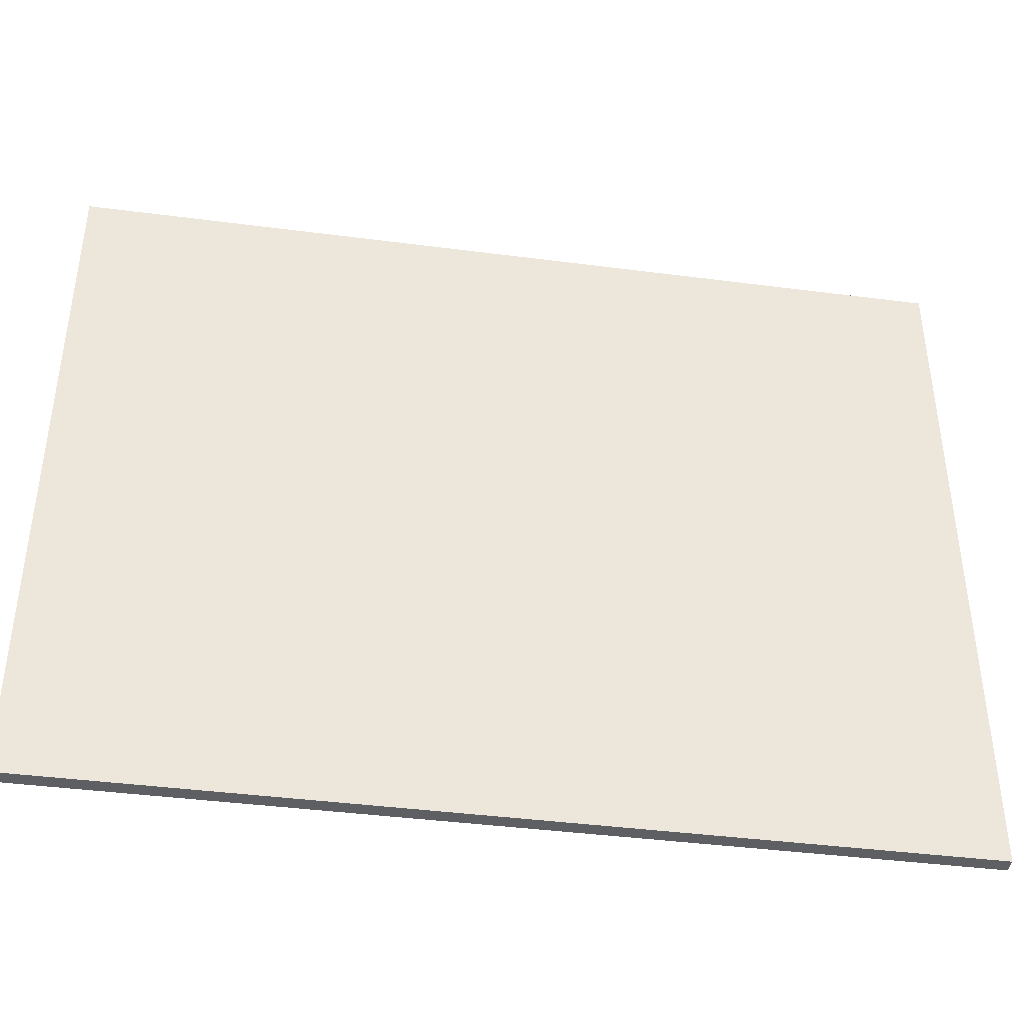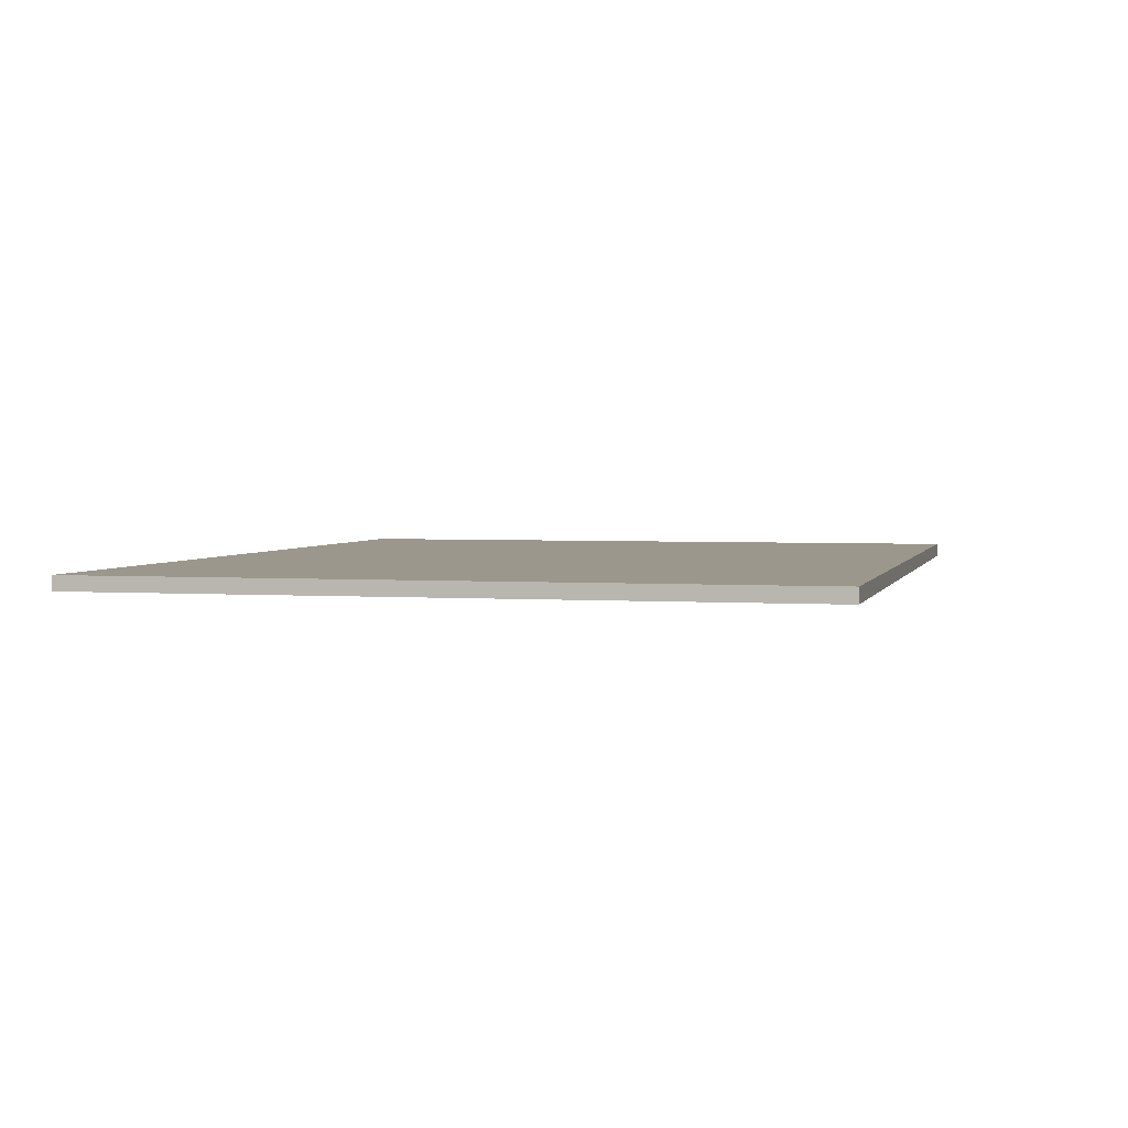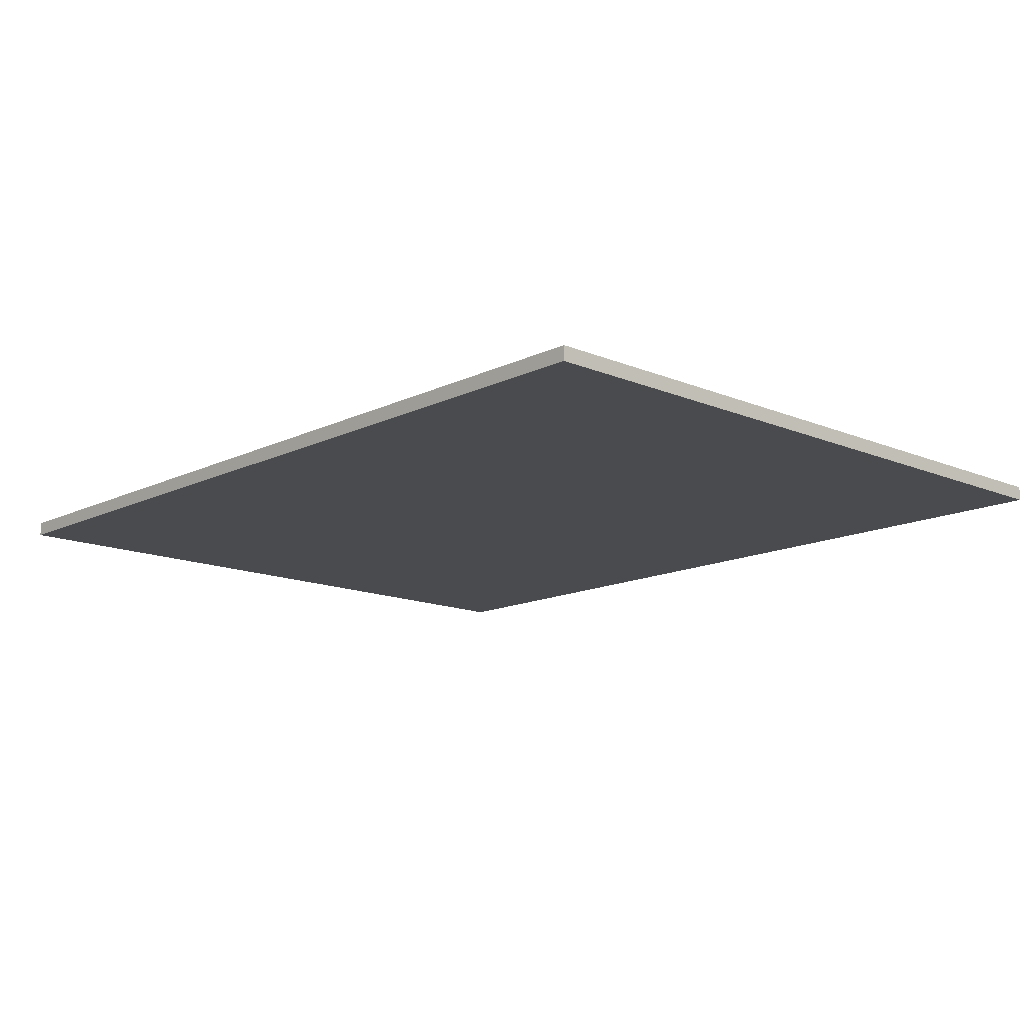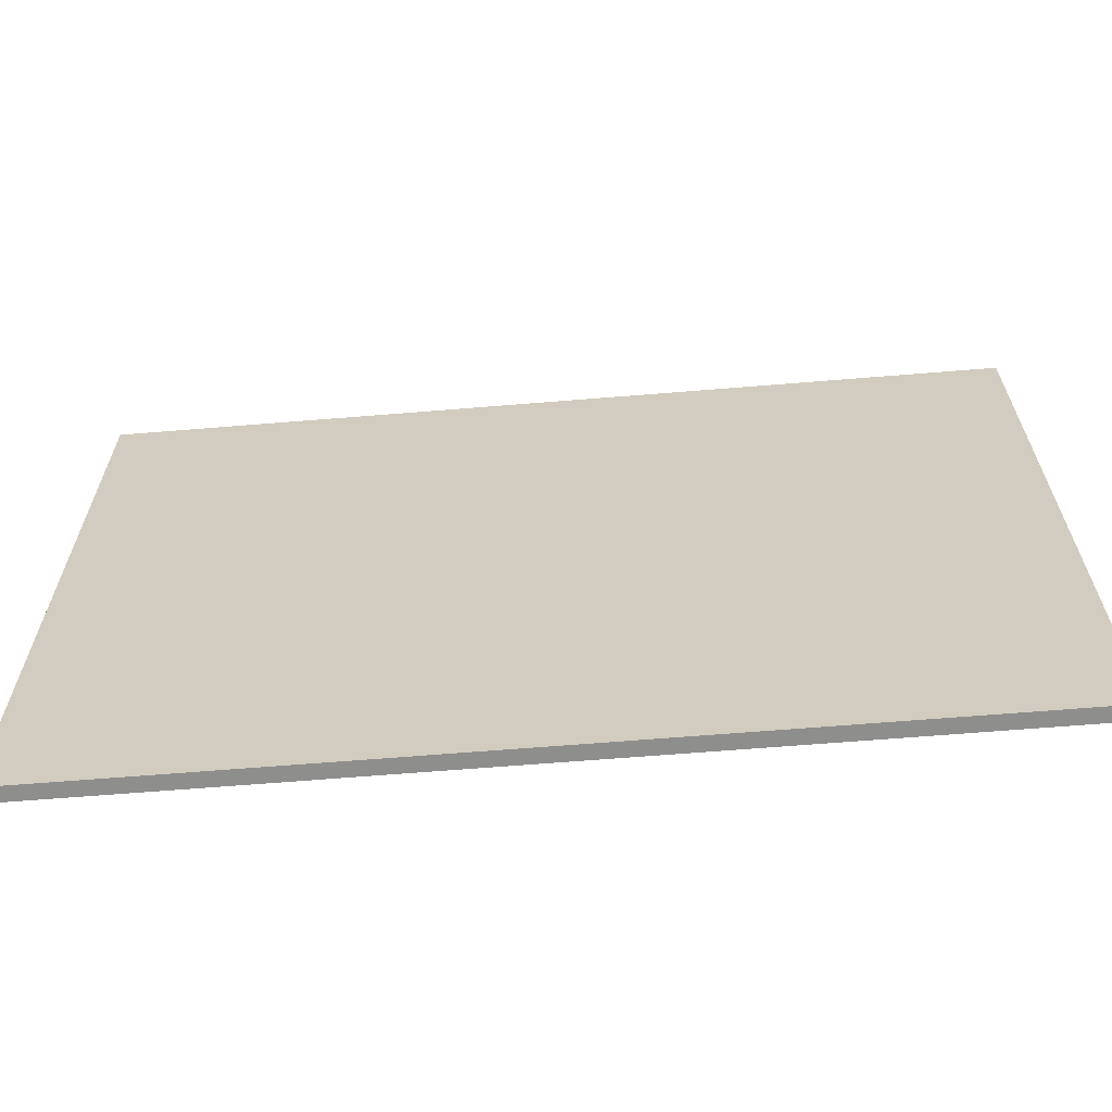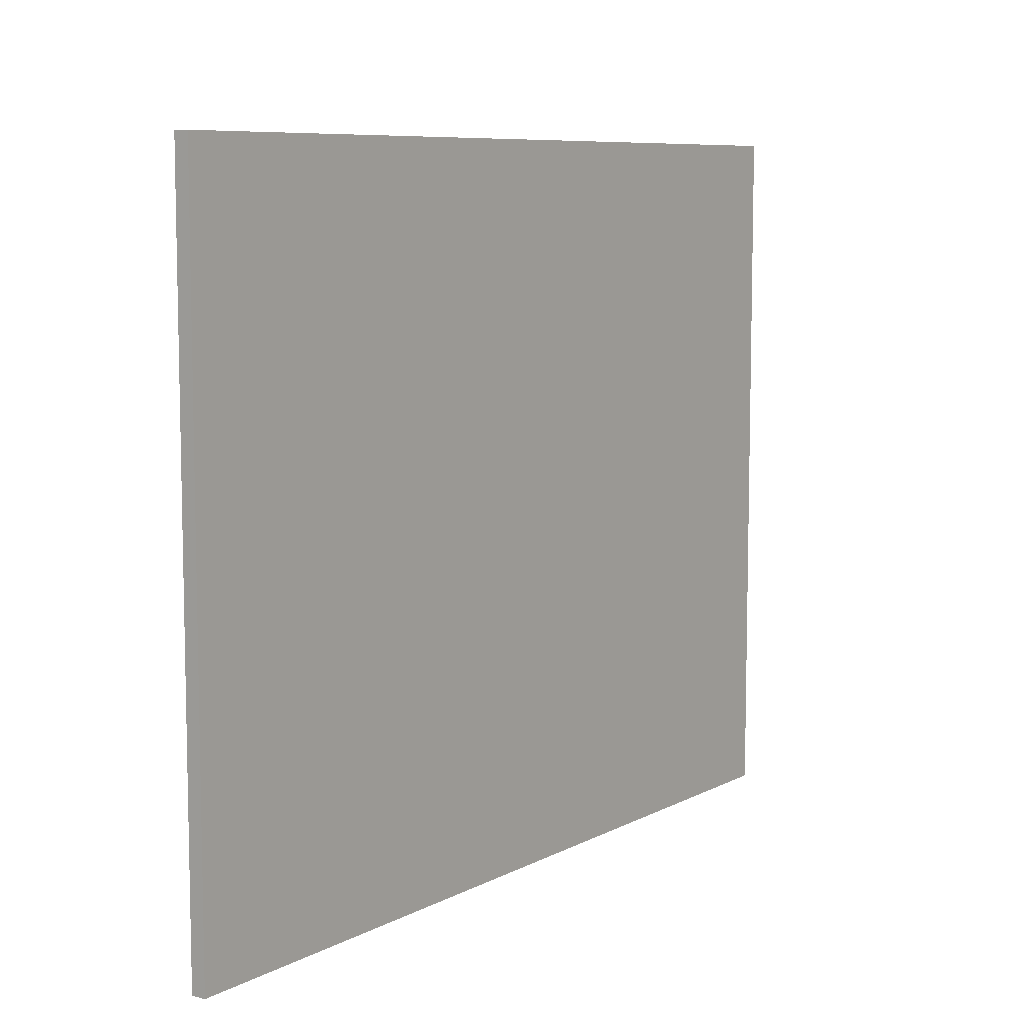
<metadata>
{"format":"obj","ext":"obj","renderer":"f3d","projection":"perspective","resolution":1024,"background":"white","views":[{"elev":-41.0,"azim":171.0,"up":"+Z"},{"elev":2.8,"azim":104.0,"up":"+Y"},{"elev":-14.0,"azim":-133.0,"up":"+Y"},{"elev":-64.9,"azim":4.7,"up":"+Z"},{"elev":8.1,"azim":125.6,"up":"+Z"}]}
</metadata>
<code>
v  0.7706 0.0125 -0.6124
v  -0.7706 0.0125 -0.6124
v  0.7706 0.0125 0.6124
v  -0.7706 0.0125 -0.6124
v  -0.7706 0.0125 0.6124
v  0.7706 0.0125 0.6124
v  -0.7706 -0.0125 -0.6124
v  0.7706 -0.0125 -0.6124
v  -0.7706 -0.0125 0.6124
v  0.7706 -0.0125 -0.6124
v  0.7706 -0.0125 0.6124
v  -0.7706 -0.0125 0.6124
v  0.7706 -0.0125 0.6124
v  0.7706 -0.0125 -0.6124
v  0.7706 0.0125 0.6124
v  0.7706 -0.0125 -0.6124
v  0.7706 0.0125 -0.6124
v  0.7706 0.0125 0.6124
v  0.7706 -0.0125 -0.6124
v  -0.7706 -0.0125 -0.6124
v  0.7706 0.0125 -0.6124
v  -0.7706 -0.0125 -0.6124
v  -0.7706 0.0125 -0.6124
v  0.7706 0.0125 -0.6124
v  -0.7706 -0.0125 0.6124
v  0.7706 -0.0125 0.6124
v  -0.7706 0.0125 0.6124
v  0.7706 -0.0125 0.6124
v  0.7706 0.0125 0.6124
v  -0.7706 0.0125 0.6124
v  -0.7706 -0.0125 -0.6124
v  -0.7706 -0.0125 0.6124
v  -0.7706 0.0125 -0.6124
v  -0.7706 -0.0125 0.6124
v  -0.7706 0.0125 0.6124
v  -0.7706 0.0125 -0.6124
g <STL_BINARY>
f 1 2 3
f 4 5 6
f 7 8 9
f 10 11 12
f 13 14 15
f 16 17 18
f 19 20 21
f 22 23 24
f 25 26 27
f 28 29 30
f 31 32 33
f 34 35 36

</code>
